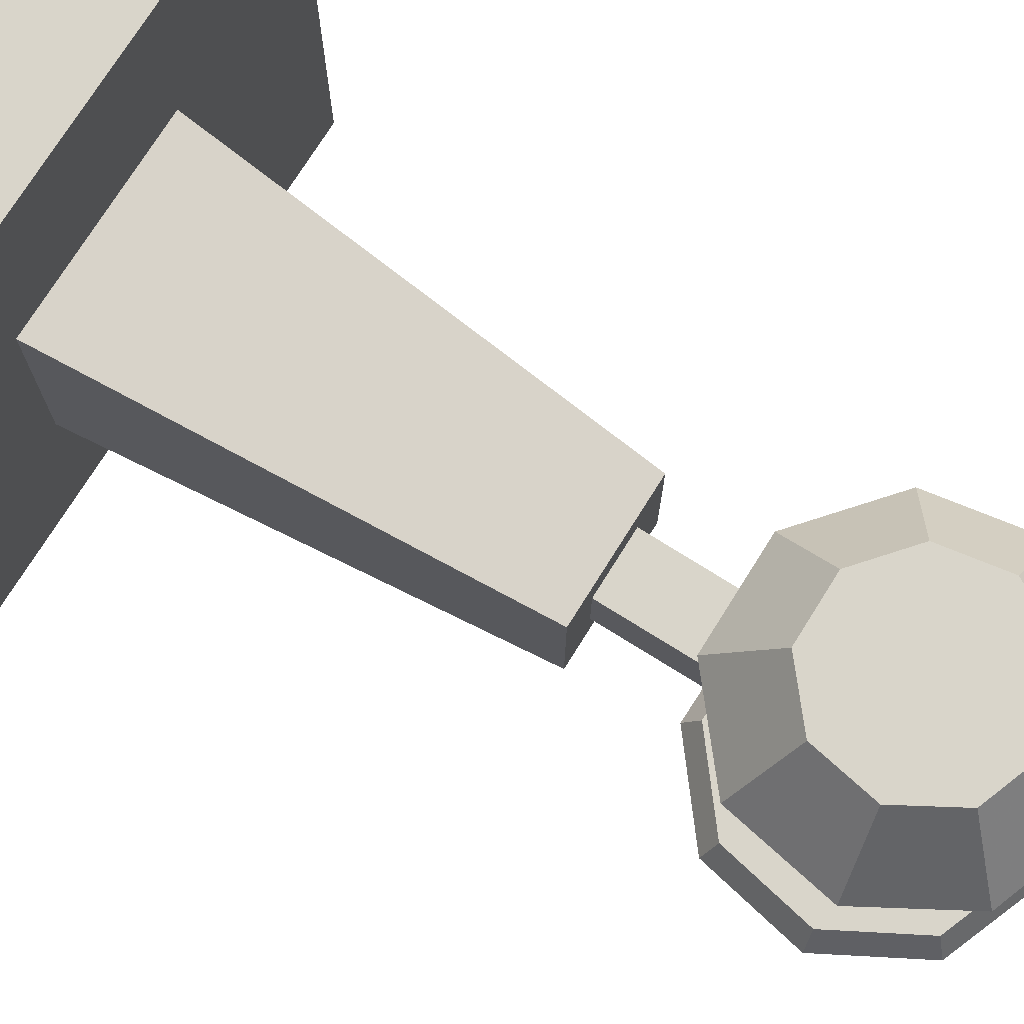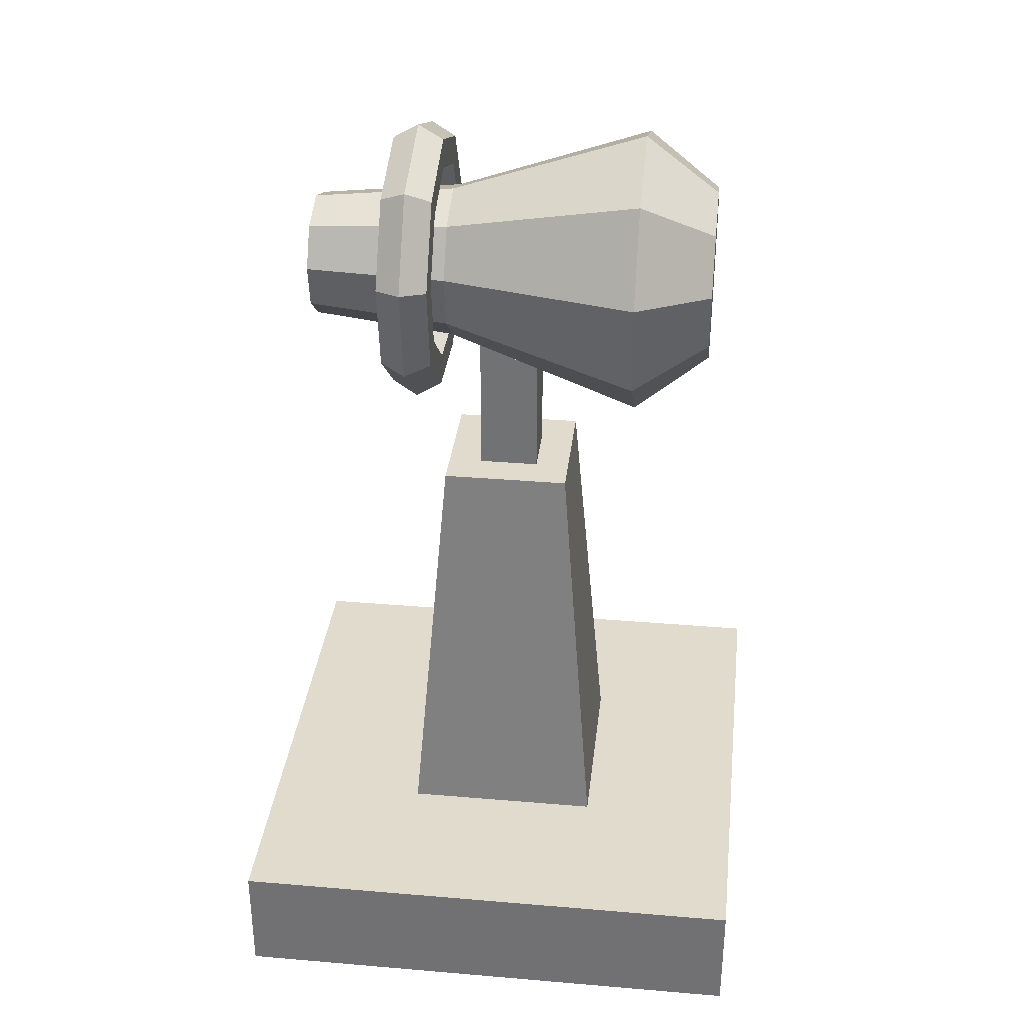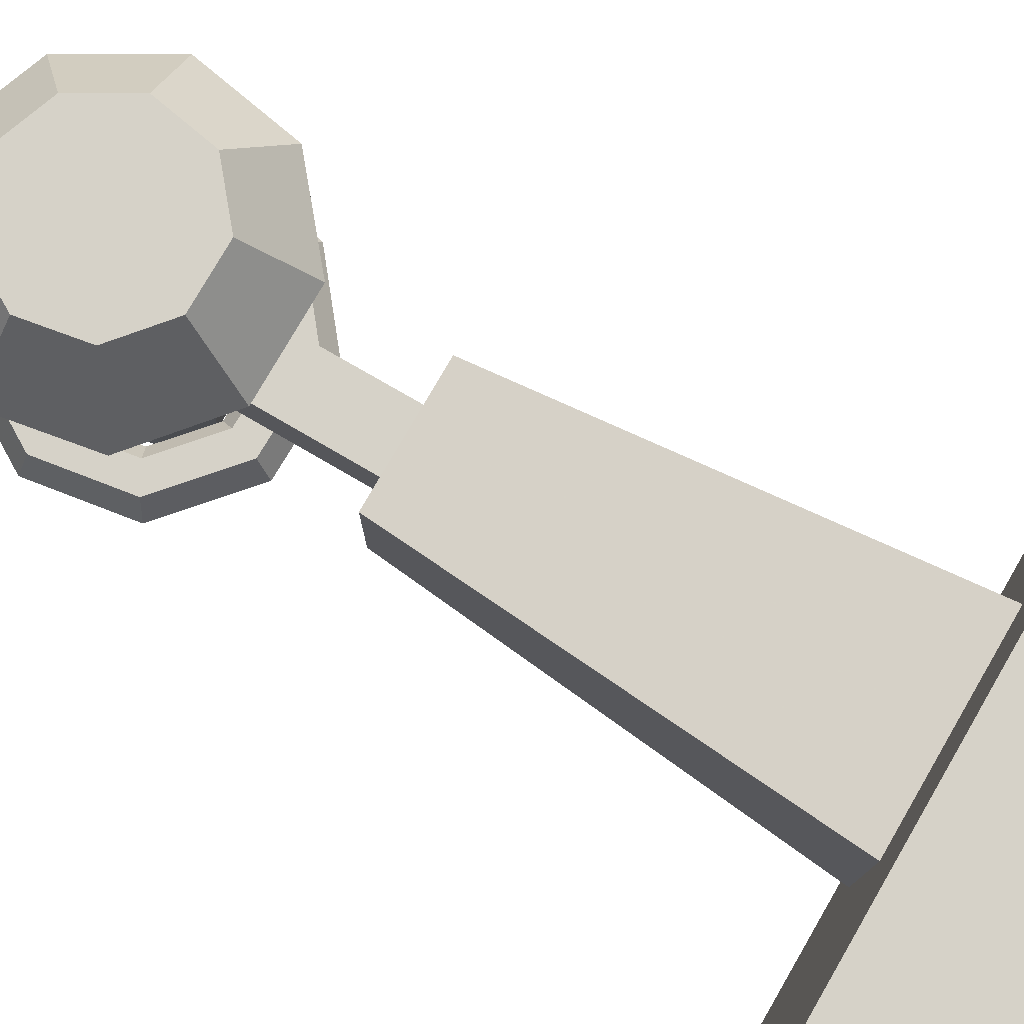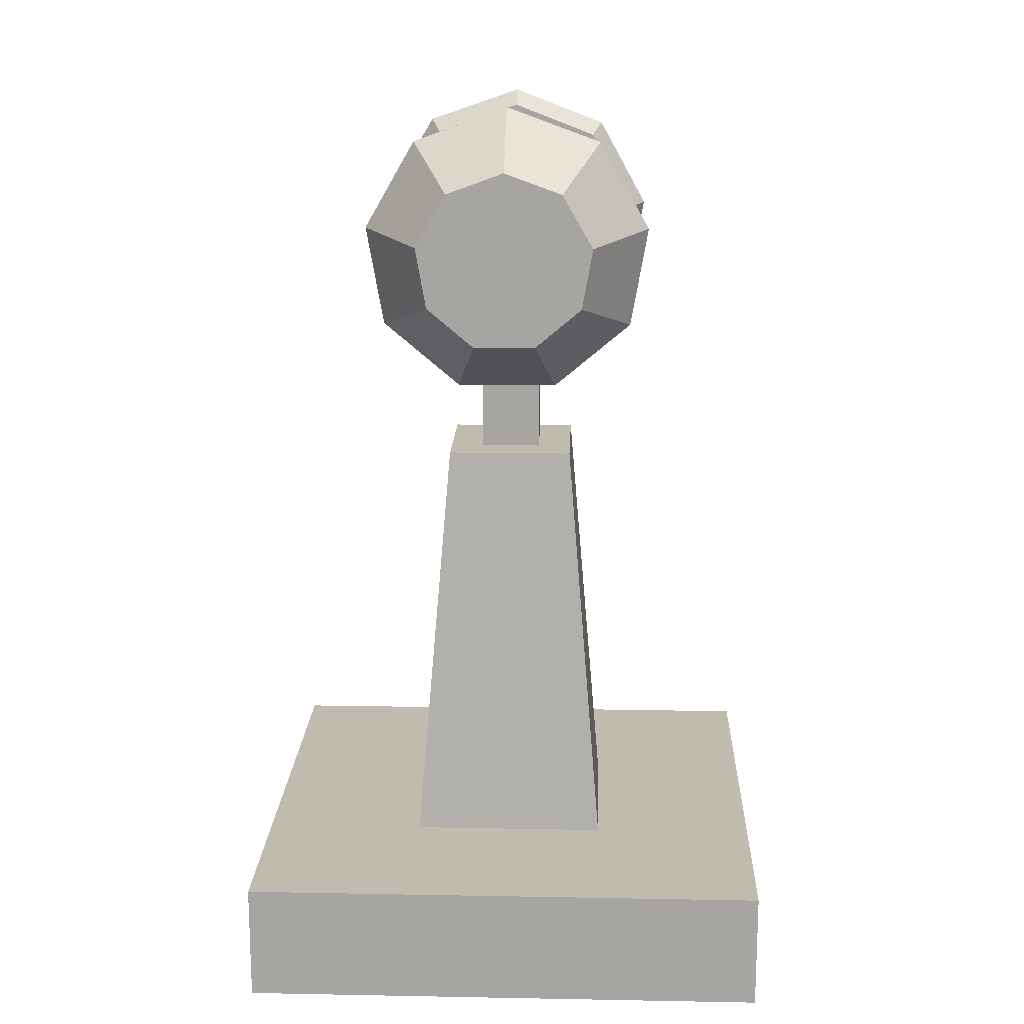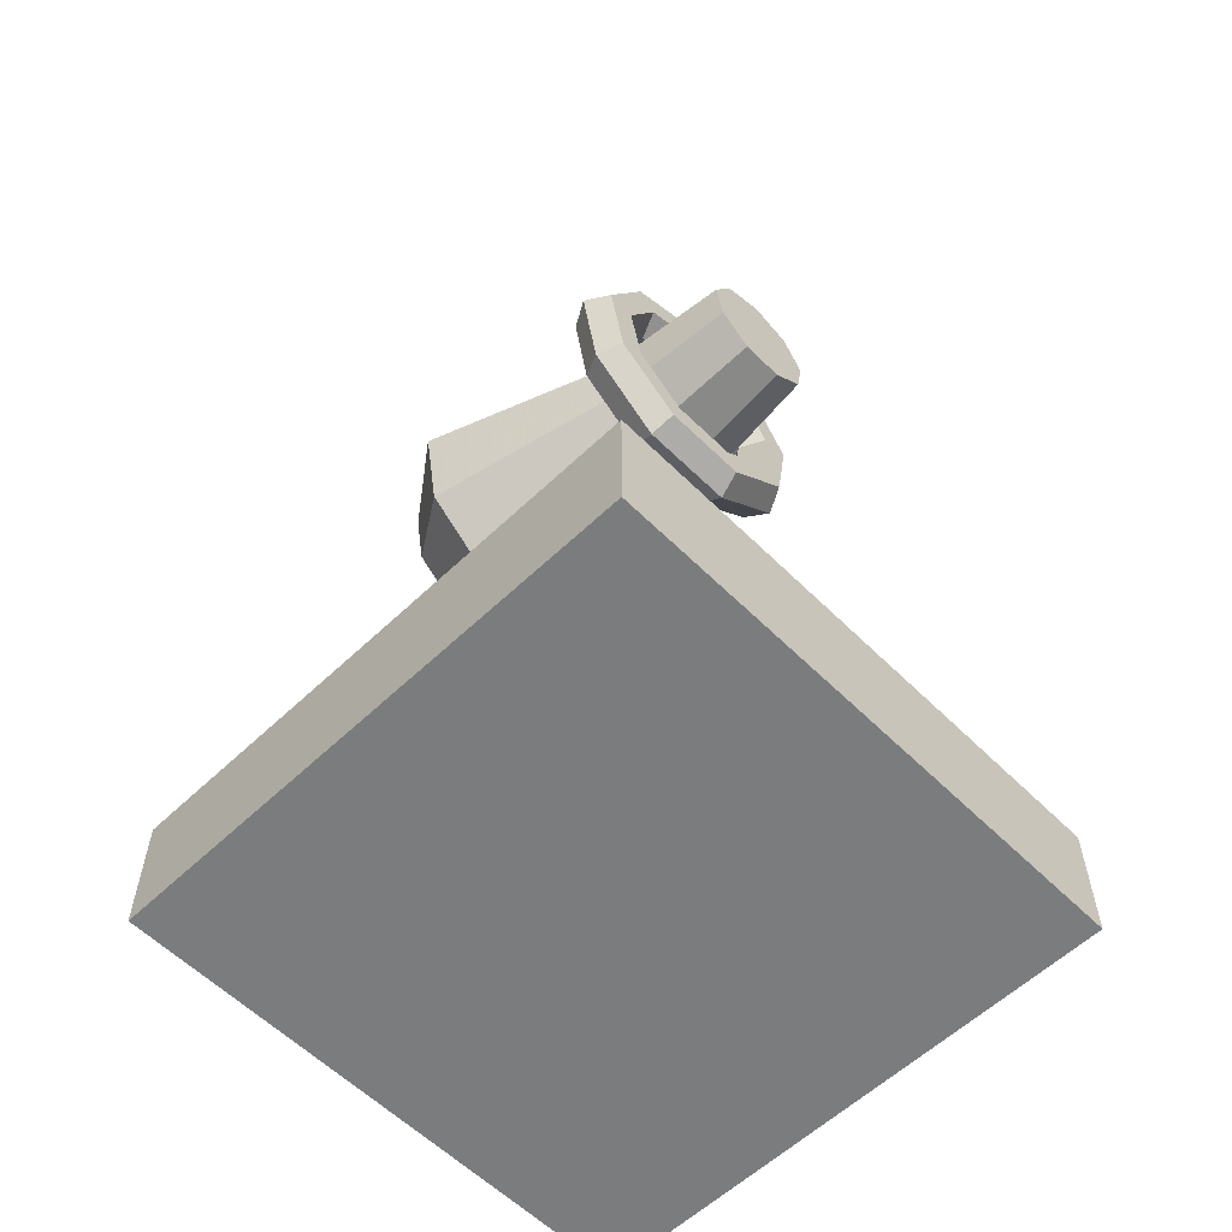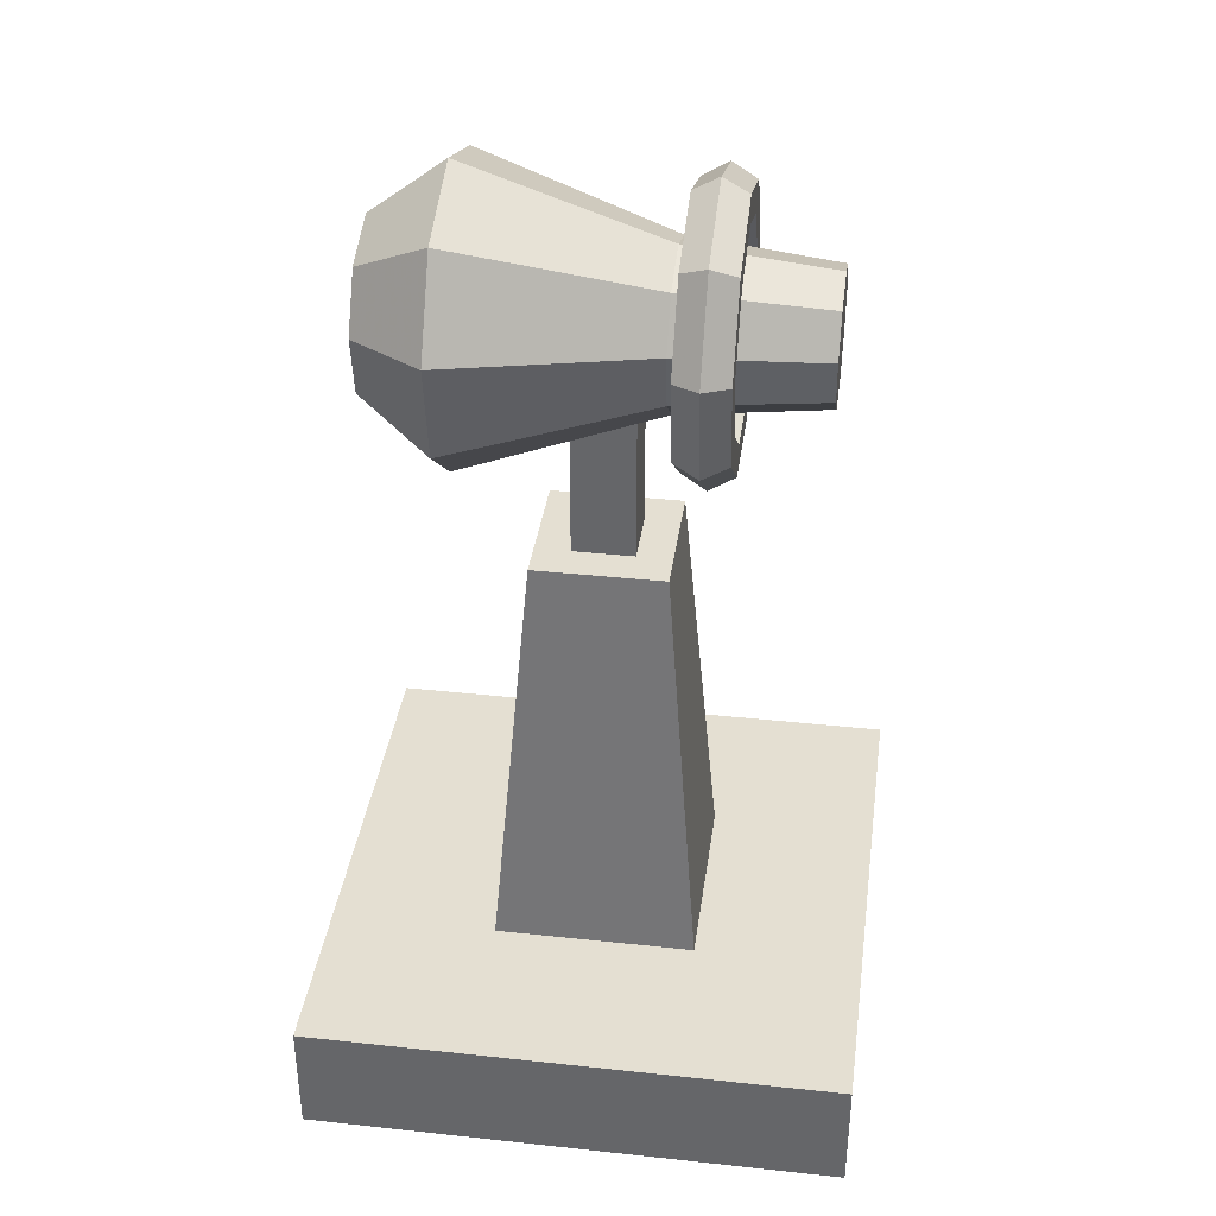
<metadata>
{"format":"obj","ext":"obj","renderer":"f3d","projection":"perspective","resolution":1024,"background":"white","views":[{"elev":74.5,"azim":122.1,"up":"+Z"},{"elev":33.8,"azim":-83.4,"up":"+Y"},{"elev":78.4,"azim":-59.9,"up":"+Z"},{"elev":16.0,"azim":2.2,"up":"+Y"},{"elev":-58.6,"azim":134.4,"up":"+Y"},{"elev":37.1,"azim":97.9,"up":"+Y"}]}
</metadata>
<code>
o Ring
v 0.2006 1.164 -0.1322
v 0.1806 1.161 -0.09701
v 0.1404 1.154 -0.09701
v 0.1204 1.151 -0.1322
v 0.1404 1.154 -0.1674
v 0.1806 1.161 -0.1674
v 0.1332 1.285 -0.1322
v 0.1199 1.27 -0.09701
v 0.09326 1.239 -0.09701
v 0.07994 1.224 -0.1322
v 0.09326 1.239 -0.1674
v 0.1199 1.27 -0.1674
v 0.00349 1.335 -0.1322
v 0.003141 1.315 -0.09701
v 0.002443 1.274 -0.09701
v 0.002094 1.254 -0.1322
v 0.002443 1.274 -0.1674
v 0.003141 1.315 -0.1674
v -0.1279 1.29 -0.1322
v -0.1151 1.274 -0.09701
v -0.08951 1.242 -0.09701
v -0.07673 1.227 -0.1322
v -0.08951 1.242 -0.1674
v -0.1151 1.274 -0.1674
v -0.1994 1.171 -0.1322
v -0.1795 1.167 -0.09701
v -0.1396 1.159 -0.09701
v -0.1196 1.155 -0.1322
v -0.1396 1.159 -0.1674
v -0.1795 1.167 -0.1674
v -0.1776 1.033 -0.1322
v -0.1599 1.043 -0.09701
v -0.1243 1.063 -0.09701
v -0.1066 1.073 -0.1322
v -0.1243 1.063 -0.1674
v -0.1599 1.043 -0.1674
v -0.07274 0.9423 -0.1322
v -0.06547 0.9613 -0.09701
v -0.05092 0.9992 -0.09701
v -0.04365 1.018 -0.1322
v -0.05092 0.9992 -0.1674
v -0.06547 0.9613 -0.1674
v 0.06619 0.9399 -0.1322
v 0.05957 0.9591 -0.09701
v 0.04633 0.9975 -0.09701
v 0.03971 1.017 -0.1322
v 0.04633 0.9975 -0.1674
v 0.05957 0.9591 -0.1674
v 0.1741 1.027 -0.1322
v 0.1567 1.038 -0.09701
v 0.1219 1.059 -0.09701
v 0.1045 1.069 -0.1322
v 0.1219 1.059 -0.1674
v 0.1567 1.038 -0.1674
f 1 7 2
f 2 8 3
f 3 9 4
f 4 10 5
f 5 11 6
f 1 6 7
f 7 13 8
f 8 14 15
f 9 15 10
f 10 16 11
f 11 17 12
f 12 18 7
f 13 19 14
f 14 20 15
f 15 21 16
f 16 22 17
f 17 23 24
f 18 24 13
f 19 25 26
f 20 26 21
f 21 27 28
f 22 28 23
f 23 29 24
f 24 30 19
f 25 31 32
f 26 32 27
f 27 33 28
f 28 34 29
f 29 35 36
f 30 36 25
f 31 37 32
f 32 38 33
f 33 39 40
f 34 40 35
f 35 41 42
f 36 42 31
f 37 43 38
f 38 44 39
f 39 45 40
f 40 46 41
f 41 47 42
f 42 48 37
f 43 49 44
f 44 50 45
f 45 51 46
f 46 52 47
f 47 53 48
f 48 54 49
f 49 1 50
f 50 2 51
f 51 3 52
f 52 4 53
f 53 5 54
f 54 6 1
f 7 8 2
f 8 9 3
f 9 10 4
f 10 11 5
f 11 12 6
f 6 12 7
f 13 14 8
f 9 8 15
f 15 16 10
f 16 17 11
f 17 18 12
f 18 13 7
f 19 20 14
f 20 21 15
f 21 22 16
f 22 23 17
f 18 17 24
f 24 19 13
f 20 19 26
f 26 27 21
f 22 21 28
f 28 29 23
f 29 30 24
f 30 25 19
f 26 25 32
f 32 33 27
f 33 34 28
f 34 35 29
f 30 29 36
f 36 31 25
f 37 38 32
f 38 39 33
f 34 33 40
f 40 41 35
f 36 35 42
f 42 37 31
f 43 44 38
f 44 45 39
f 45 46 40
f 46 47 41
f 47 48 42
f 48 43 37
f 49 50 44
f 50 51 45
f 51 52 46
f 52 53 47
f 53 54 48
f 43 48 49
f 1 2 50
f 2 3 51
f 3 4 52
f 4 5 53
f 5 6 54
f 49 54 1
o Axle
v -0.0416 1.129 0.0416
v -0.0416 1.129 -0.0416
v 0.0416 1.129 -0.0416
v 0.0416 1.129 0.0416
v -0.04207 0.8056 0.04207
v -0.04207 0.8056 -0.04207
v 0.04207 0.8056 -0.04207
v 0.04207 0.8056 0.04207
f 55 56 59
f 56 57 60
f 57 58 61
f 58 55 62
f 56 60 59
f 57 61 60
f 58 62 61
f 55 59 62
o EnergyBlaster
v -0 1.242 -0.08362
v -0 1.335 0.1878
v 0.07087 1.216 -0.08362
v 0.1305 1.287 0.1878
v 0.1086 1.151 -0.08362
v 0.1999 1.167 0.1878
v 0.09548 1.077 -0.08362
v 0.1758 1.03 0.1878
v 0.03771 1.028 -0.08362
v 0.06943 0.9411 0.1878
v -0.03771 1.028 -0.08362
v -0.06943 0.9411 0.1878
v -0.09549 1.077 -0.08362
v -0.1758 1.03 0.1878
v -0.1086 1.151 -0.08362
v -0.1999 1.167 0.1878
v -0.07087 1.216 -0.08362
v -0.1305 1.287 0.1878
v -0 1.221 -0.2822
v 0.05714 1.2 -0.2822
v 0.08754 1.147 -0.2822
v 0.07698 1.087 -0.2822
v 0.0304 1.048 -0.2822
v -0.0304 1.048 -0.2822
v -0.07698 1.087 -0.2822
v -0.08754 1.147 -0.2822
v -0.05714 1.2 -0.2822
v -0 1.256 0.2906
v 0.07953 1.227 0.2906
v 0.1218 1.153 0.2906
v 0.1072 1.07 0.2906
v 0.04232 1.016 0.2906
v -0.04232 1.016 0.2906
v -0.1072 1.07 0.2906
v -0.1218 1.153 0.2906
v -0.07953 1.227 0.2906
f 63 64 65
f 65 66 67
f 67 68 69
f 69 70 71
f 71 72 73
f 73 74 75
f 75 76 77
f 64 80 90
f 79 80 63
f 77 78 79
f 79 63 89
f 81 82 89
f 77 79 88
f 75 77 87
f 73 75 86
f 71 73 85
f 69 71 84
f 67 69 83
f 65 67 82
f 63 65 81
f 93 95 94
f 80 78 98
f 78 76 97
f 76 74 96
f 74 72 95
f 72 70 94
f 70 68 93
f 68 66 92
f 66 64 91
f 64 66 65
f 66 68 67
f 68 70 69
f 70 72 71
f 72 74 73
f 74 76 75
f 76 78 77
f 80 98 90
f 80 64 63
f 78 80 79
f 63 81 89
f 83 84 85
f 83 85 86
f 82 83 89
f 83 86 89
f 86 87 89
f 87 88 89
f 79 89 88
f 77 88 87
f 75 87 86
f 73 86 85
f 71 85 84
f 69 84 83
f 67 83 82
f 65 82 81
f 93 96 95
f 90 98 97
f 91 90 97
f 91 97 96
f 92 91 96
f 93 92 96
f 78 97 98
f 76 96 97
f 74 95 96
f 72 94 95
f 70 93 94
f 68 92 93
f 66 91 92
f 64 90 91
o Base
v -0.1463 0.1403 0.1463
v -0.1463 0.1403 -0.1463
v 0.1463 0.1403 -0.1463
v 0.1463 0.1403 0.1463
v -0.1463 0.1403 0.1463
v -0.1463 0.1403 -0.1463
v 0.1463 0.1403 -0.1463
v 0.1463 0.1403 0.1463
v -0.08981 0.815 0.08981
v -0.08981 0.815 -0.08981
v 0.08981 0.815 -0.08981
v 0.08981 0.815 0.08981
v -0.3706 0.05901 0.3706
v -0.3706 0.05901 -0.3706
v 0.3706 0.05901 -0.3706
v 0.3706 0.05901 0.3706
v -0.3706 0.2235 0.3706
v -0.3706 0.2235 -0.3706
v 0.3706 0.2235 -0.3706
v 0.3706 0.2235 0.3706
f 109 108 110
f 107 108 103
f 108 109 104
f 109 110 105
f 110 107 106
f 99 102 103
f 102 101 106
f 101 100 105
f 100 99 104
f 115 116 111
f 116 117 112
f 117 118 113
f 118 115 114
f 111 112 114
f 118 117 115
f 108 107 110
f 108 104 103
f 109 105 104
f 110 106 105
f 107 103 106
f 102 106 103
f 101 105 106
f 100 104 105
f 99 103 104
f 116 112 111
f 117 113 112
f 118 114 113
f 115 111 114
f 112 113 114
f 117 116 115

</code>
